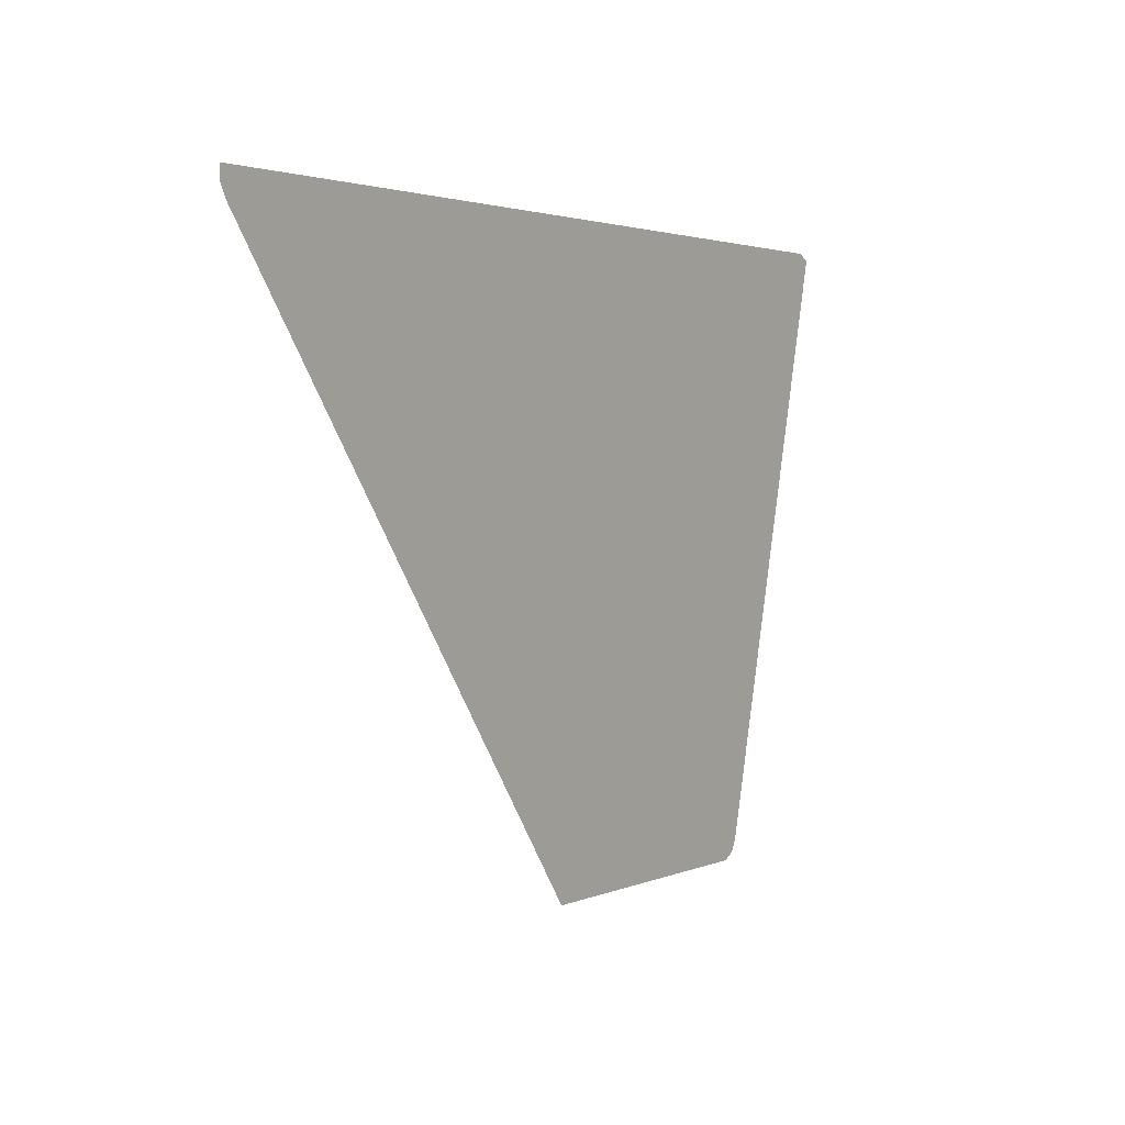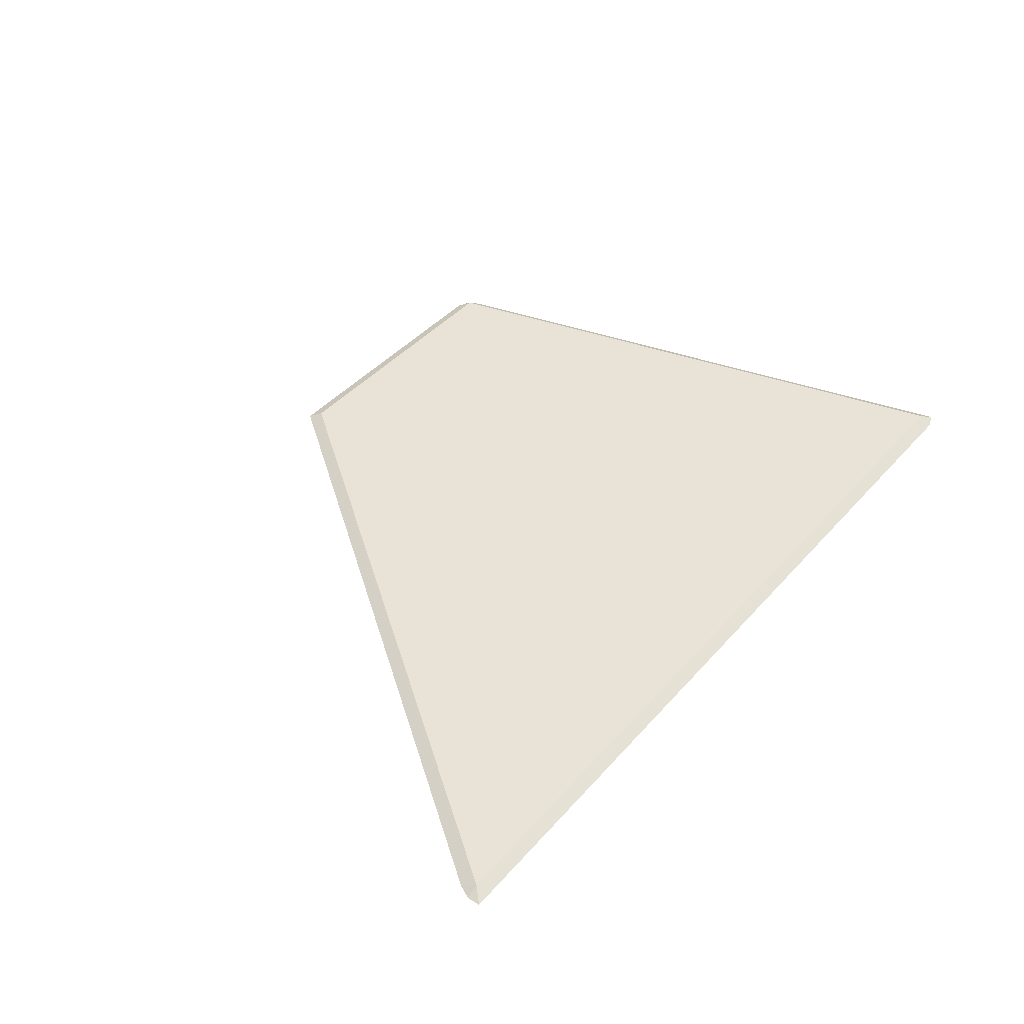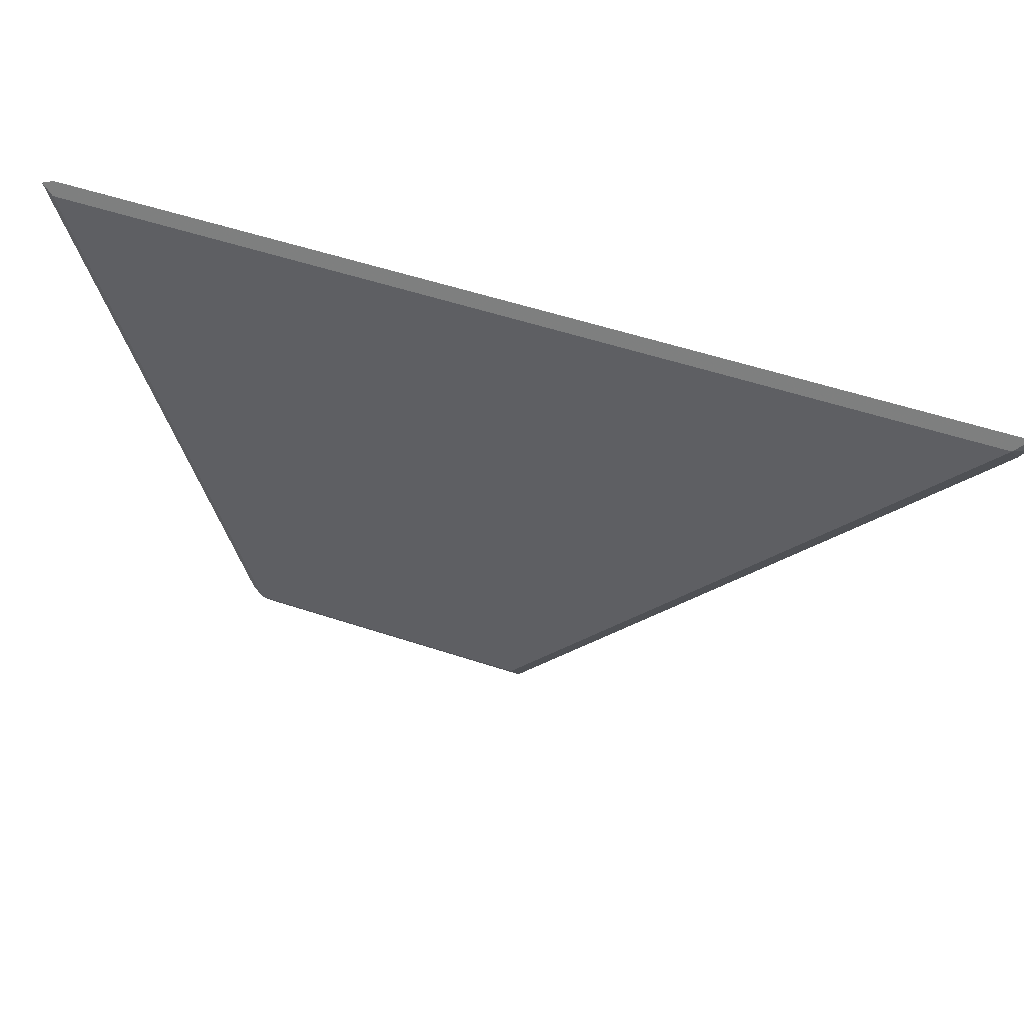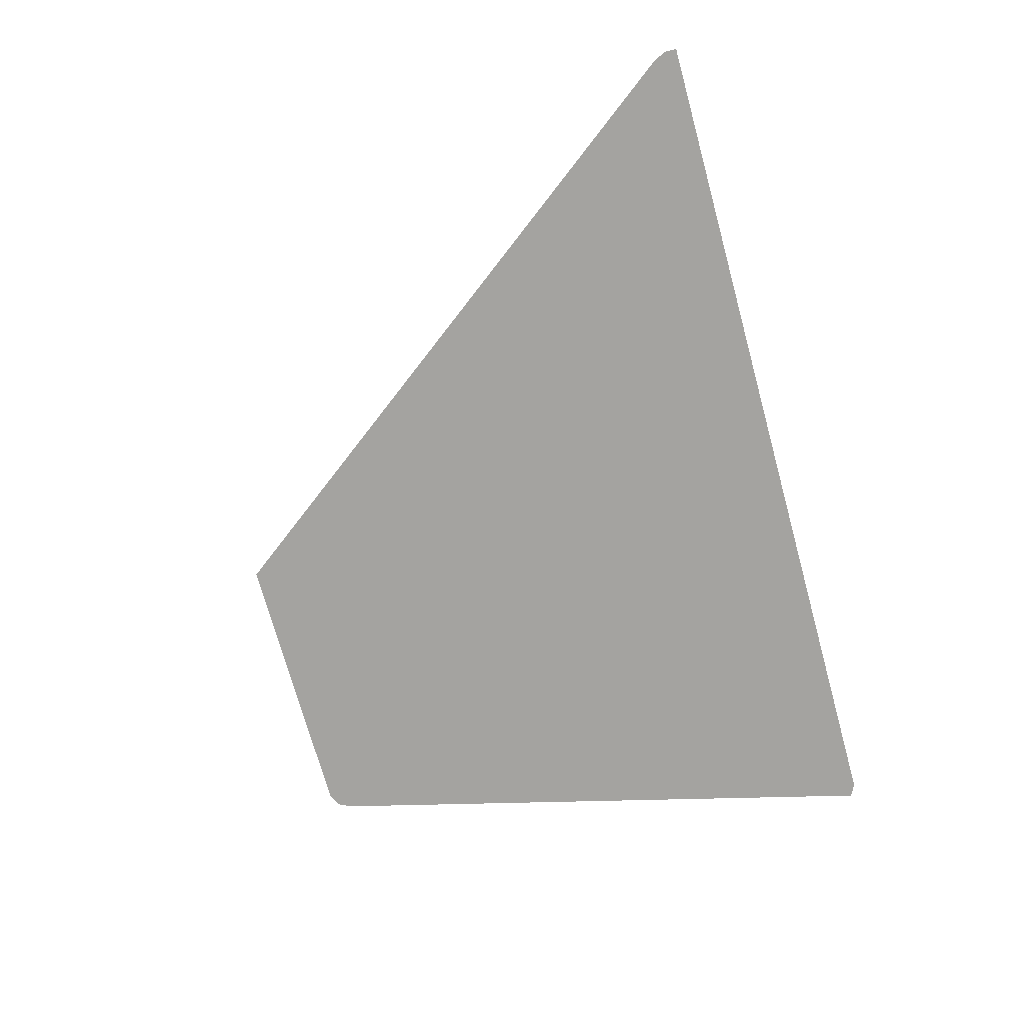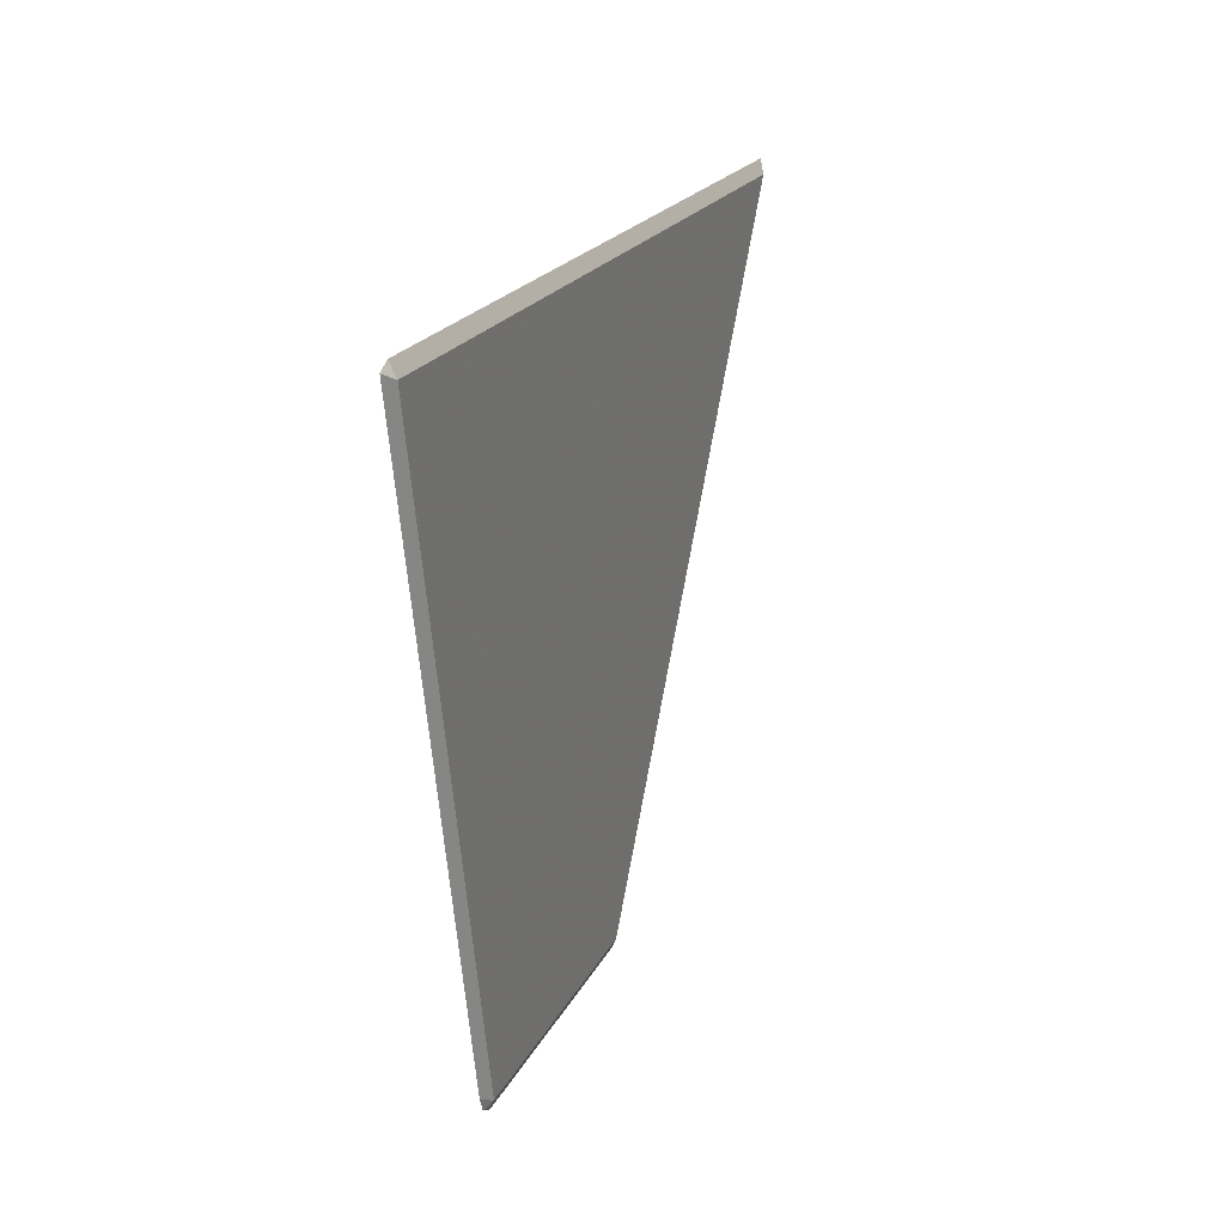
<metadata>
{"format":"obj","ext":"obj","renderer":"f3d","projection":"perspective","resolution":1024,"background":"white","views":[{"elev":2.3,"azim":-56.2,"up":"+Z"},{"elev":41.7,"azim":-52.7,"up":"+Y"},{"elev":54.4,"azim":-160.7,"up":"+Z"},{"elev":-72.9,"azim":-74.6,"up":"+Y"},{"elev":18.4,"azim":108.3,"up":"+Z"}]}
</metadata>
<code>
v -0.07285 0.3234 -0.001598
v -0.07206 0.3242 3.5e-07
v -0.07126 0.3234 -0.0007952
v -0.1089 0.3234 -0.001598
v -0.05404 0.3242 0.07205
v -0.07046 0.3234 0.0008032
v -0.1081 0.3242 3.5e-07
v -0.1629 0.3234 0.07045
v -0.05404 0.3234 0.07365
v -0.05245 0.3234 0.07285
v -0.1621 0.3242 0.07205
v -0.1637 0.3234 0.07205
v -0.1637 0.3234 0.07365
f 2 11 5
f 4 8 11
f 4 11 7
f 5 9 10
f 5 13 9
f 5 11 13
f 8 12 11
f 11 12 13
f 2 7 11
f 5 10 6
f 2 6 3
f 1 10 9
f 1 7 2
f 2 5 6
f 1 3 6
f 1 6 10
f 1 9 13
f 1 2 3
f 1 12 8
f 1 8 4
f 1 4 7
f 1 13 12

</code>
